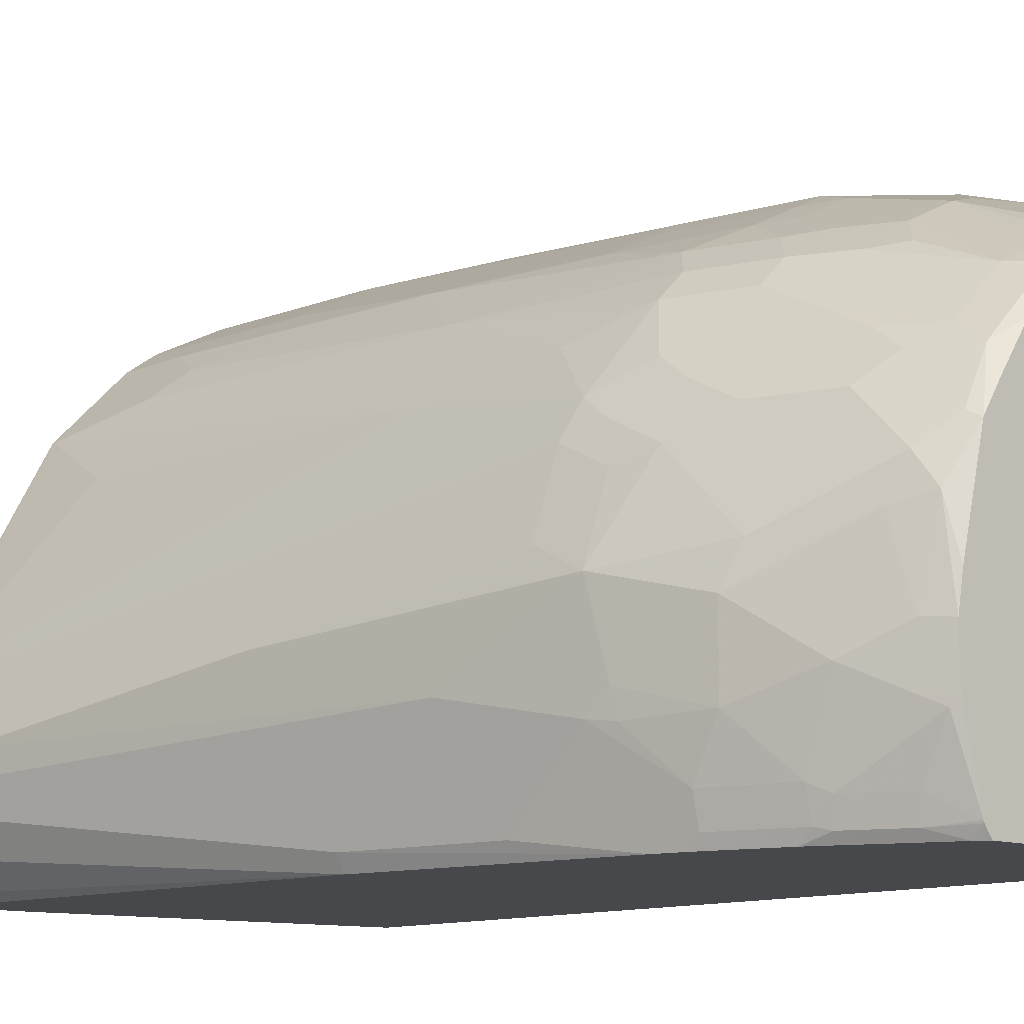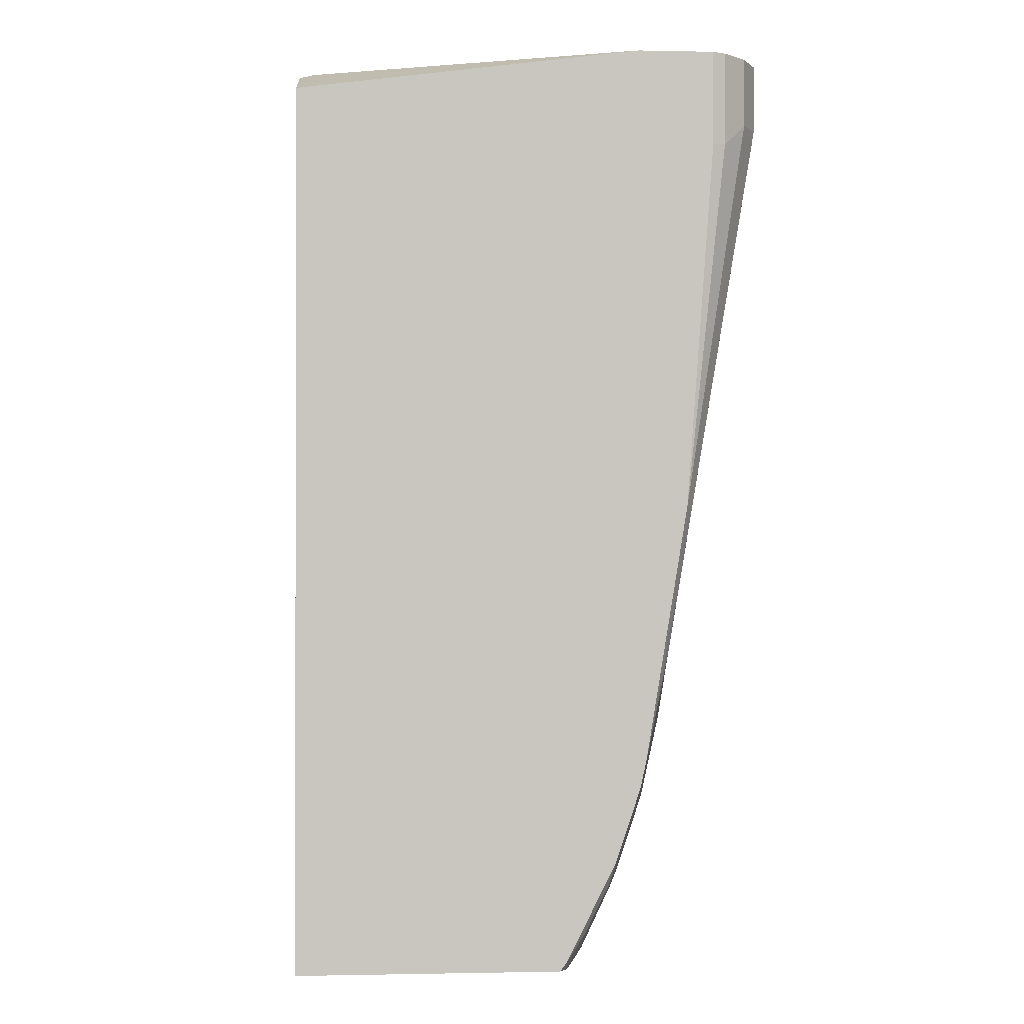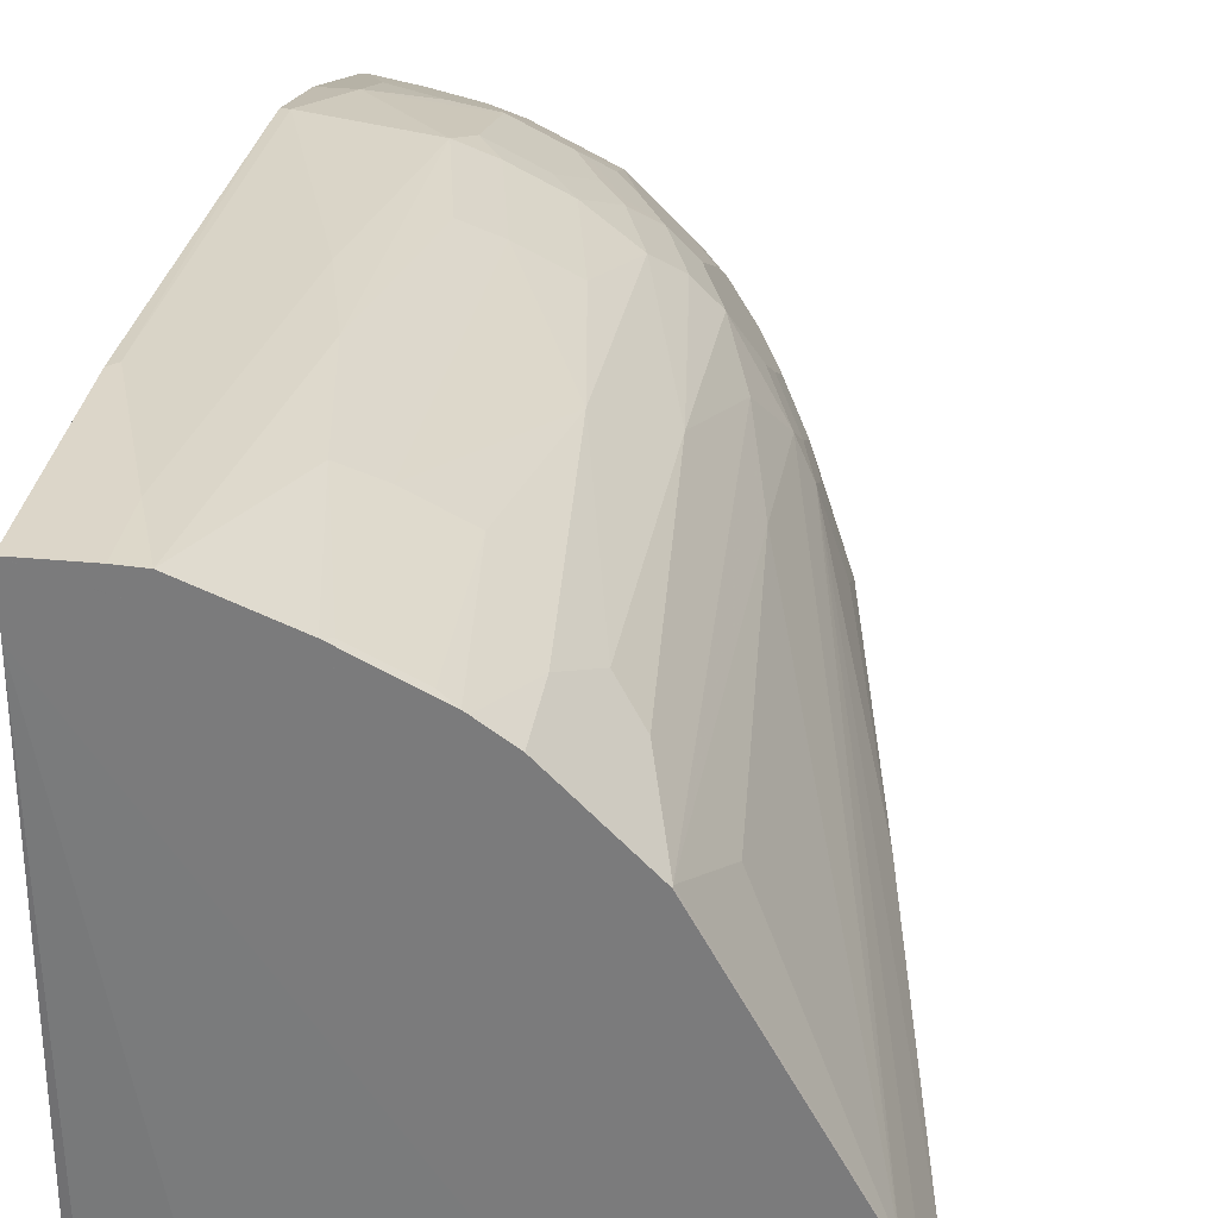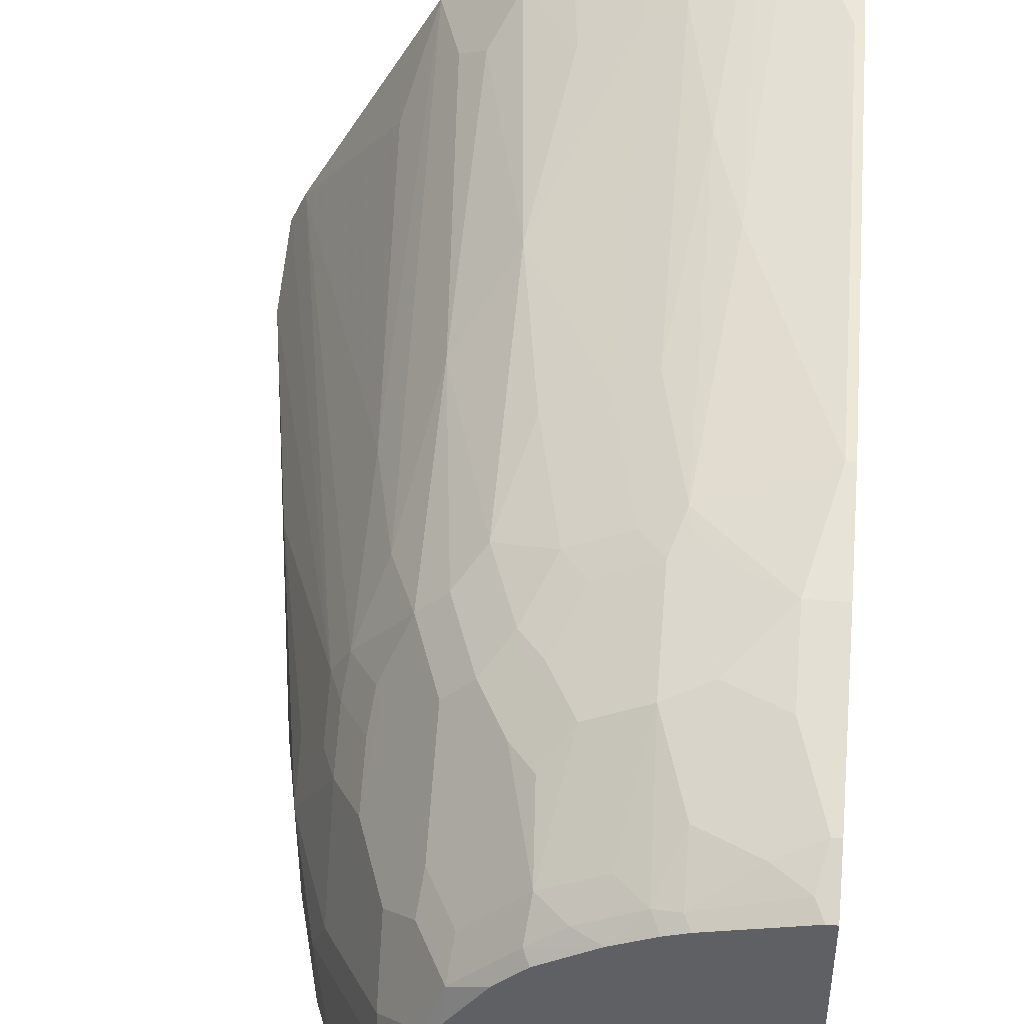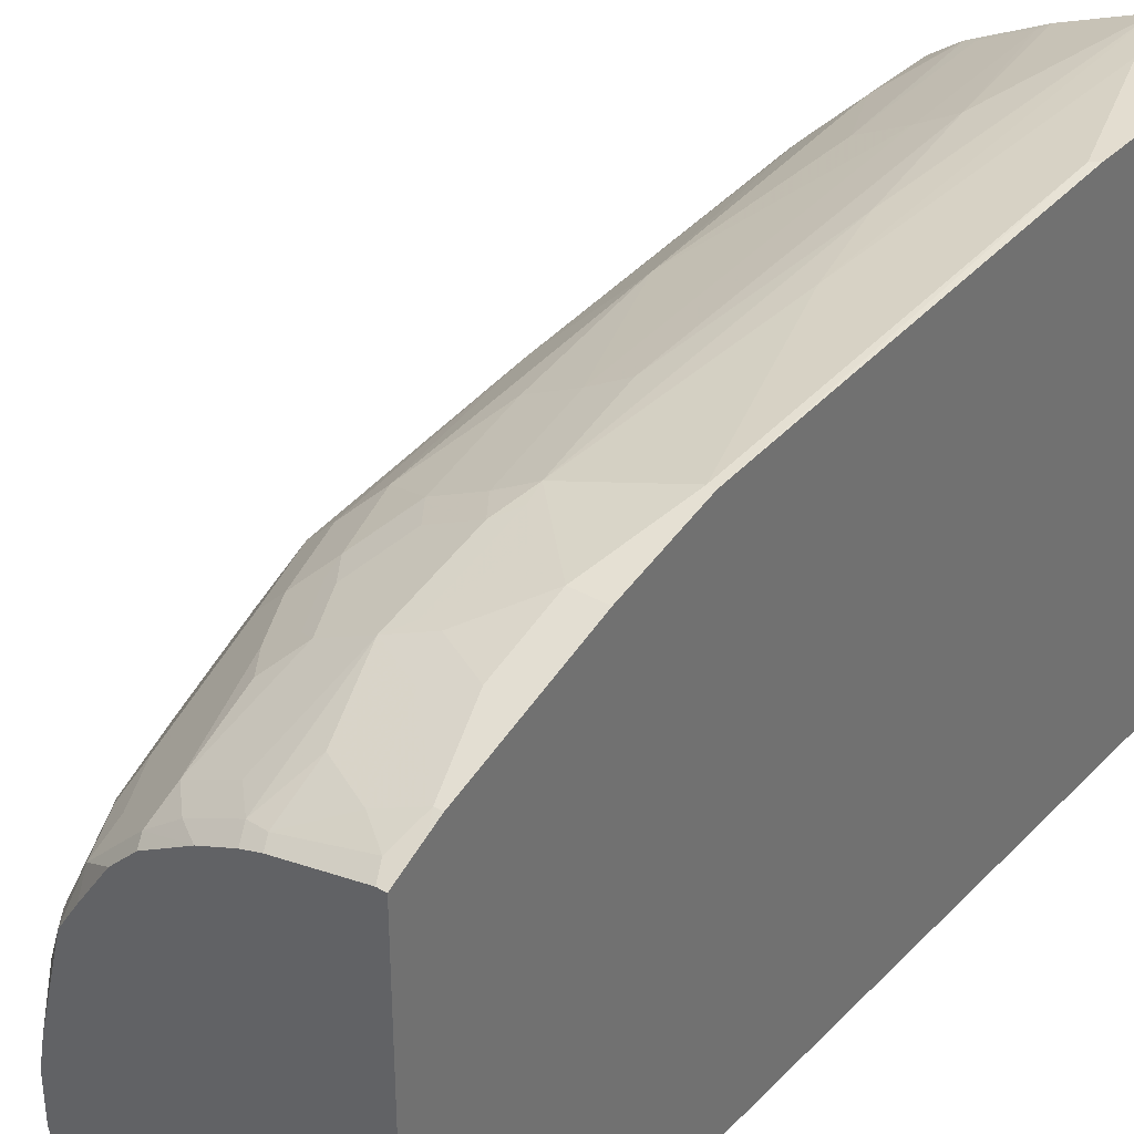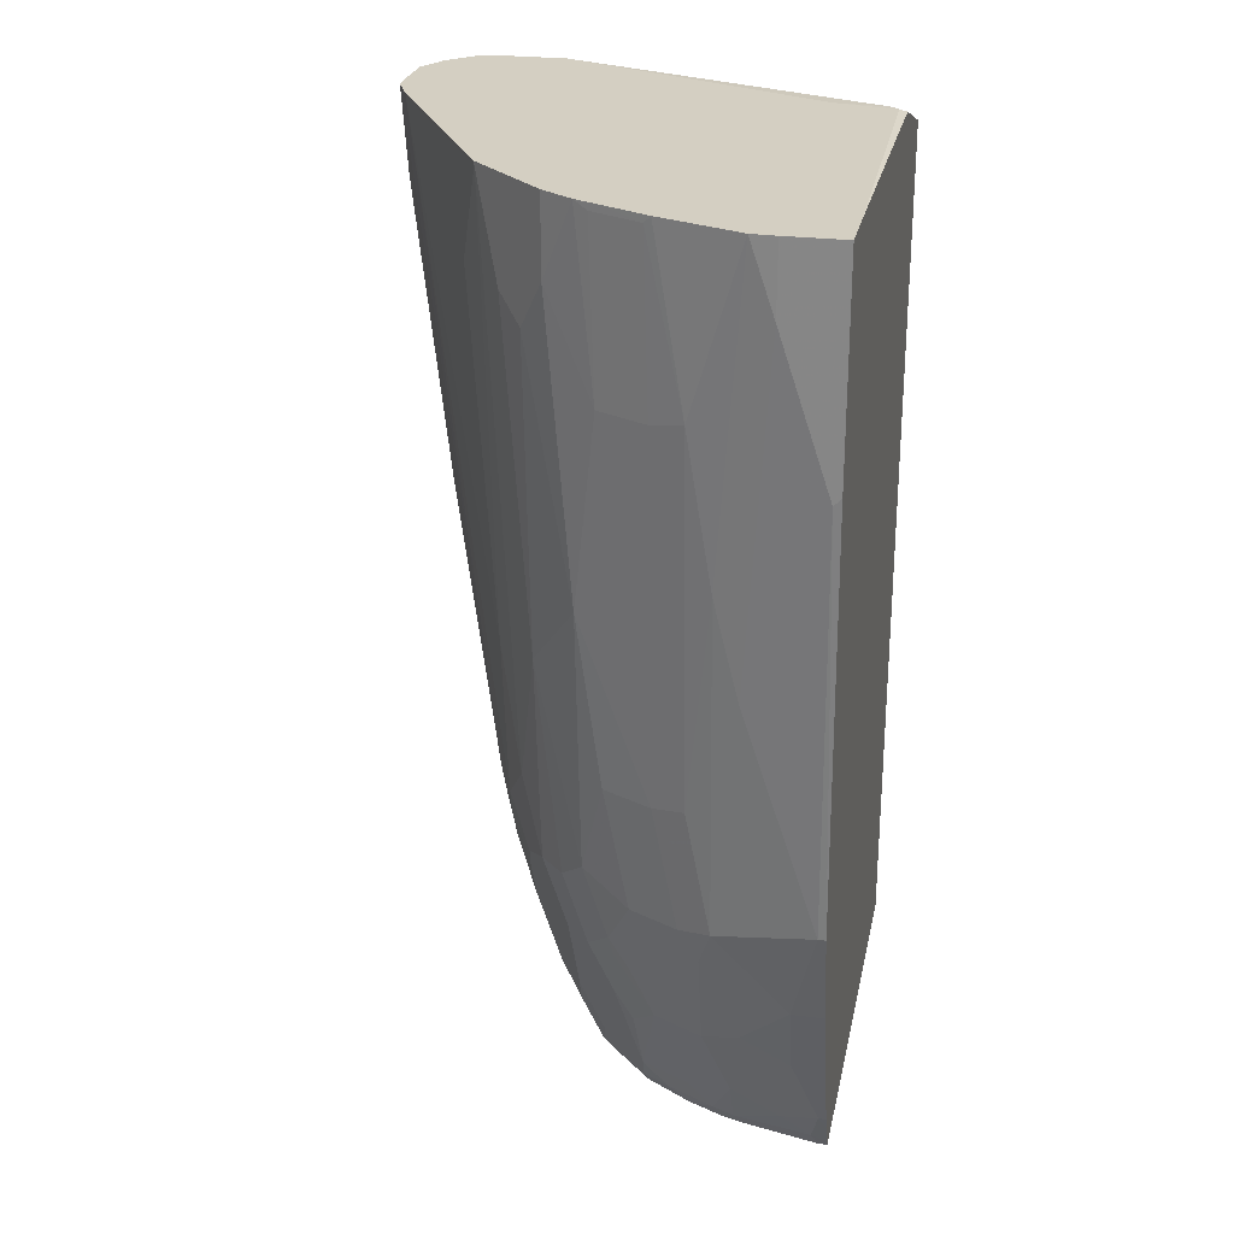
<metadata>
{"format":"obj","ext":"obj","renderer":"f3d","projection":"perspective","resolution":1024,"background":"white","views":[{"elev":-11.4,"azim":-42.7,"up":"+Z"},{"elev":-0.6,"azim":175.6,"up":"+Y"},{"elev":30.2,"azim":-171.9,"up":"+Z"},{"elev":47.3,"azim":4.9,"up":"+Z"},{"elev":35.5,"azim":37.5,"up":"+Z"},{"elev":25.5,"azim":11.6,"up":"+Y"}]}
</metadata>
<code>
v -0.098 0.4572 0.3755
v -0.09304 0.4622 0.3755
v -0.1306 0.5552 0.3755
v -0.147 0.3266 0.3592
v -0.098 0.1797 0.3592
v -0.09304 0.1797 0.3592
v -0.09304 0.6006 0.3755
v -0.1306 0.6006 0.3755
v -0.1463 0.6006 0.3749
v -0.1633 0.3919 0.3592
v -0.1633 0.1633 0.3429
v -0.1143 0.1143 0.3429
v -0.09304 0.1143 0.3429
v -0.09304 0.6006 0.3429
v -0.1995 0.6006 0.3534
v -0.1796 0.4899 0.3592
v -0.1796 0.2449 0.3429
v -0.1851 0.1579 0.332
v -0.1715 0.1388 0.3347
v -0.1606 0.1497 0.3402
v -0.2014 0.2395 0.332
v -0.1443 0.1334 0.3402
v -0.1606 0.08441 0.3239
v -0.147 0.0817 0.3266
v -0.1143 0.06536 0.3266
v -0.098 0.01635 0.3102
v -0.09304 0.01635 0.3102
v -0.3217 0.6006 0.006532
v -0.09304 0.5971 0.09092
v -0.098 0.5987 0.09255
v -0.1388 0.6001 0.08984
v -0.2322 0.6006 0.337
v -0.2041 0.596 0.3511
v -0.2014 0.4844 0.3483
v -0.2177 0.1579 0.3157
v -0.2041 0.1388 0.3184
v -0.1878 0.1062 0.3184
v -0.1715 0.0735 0.3184
v -0.2504 0.3538 0.3157
v -0.2341 0.2395 0.3157
v -0.1388 0.05716 0.3184
v -0.1225 0.008208 0.3021
v -0.1034 -0.005416 0.2994
v -0.09304 0.00646 0.3053
v -0.3723 0.6006 0.006532
v -0.1034 0.5987 0.08713
v -0.09304 0.5715 0.006532
v -0.09304 0.5967 0.08919
v -0.246 0.6006 0.3301
v -0.2368 0.596 0.3347
v -0.2341 0.4844 0.332
v -0.2341 0.1252 0.2994
v -0.2504 0.1742 0.2994
v -0.2205 0.1062 0.3021
v -0.2041 0.0735 0.3021
v -0.1851 0.01092 0.283
v -0.1688 -0.005416 0.283
v -0.1551 0.02455 0.3021
v -0.283 0.3048 0.283
v -0.2667 0.5497 0.3157
v -0.283 0.5171 0.2994
v -0.1551 -0.008129 0.2857
v -0.1516 -0.01524 0.2822
v -0.09853 -0.01524 0.2944
v -0.09304 -0.01138 0.2964
v -0.3723 0.5388 0.006532
v -0.3725 0.6006 0.00664
v -0.09304 -0.01524 0.006532
v -0.2475 0.6006 0.3291
v -0.2504 0.1089 0.283
v -0.2314 0.1116 0.2967
v -0.2667 0.1579 0.283
v -0.215 0.07898 0.2967
v -0.2205 0.05716 0.2857
v -0.2177 0.01092 0.2667
v -0.2014 -0.005416 0.2667
v -0.1864 -0.01524 0.268
v -0.1638 -0.01524 0.2781
v -0.2994 0.5334 0.283
v -0.2994 0.3701 0.2667
v -0.2994 0.2068 0.2504
v -0.283 0.1579 0.2667
v -0.2485 0.6006 0.3284
v -0.2667 0.6006 0.3157
v -0.09304 -0.01524 0.2944
v -0.3543 0.2939 0.006532
v -0.381 0.5388 0.0109
v -0.381 0.6006 0.0109
v -0.2687 -0.01524 0.006532
v -0.2667 0.1089 0.2667
v -0.2341 0.07621 0.283
v -0.2504 0.01092 0.234
v -0.2205 -0.008129 0.2531
v -0.2169 -0.01524 0.2495
v -0.3157 0.5987 0.2667
v -0.3157 0.2885 0.234
v -0.3157 0.1742 0.2177
v -0.2994 0.1416 0.234
v -0.2966 0.1279 0.2313
v -0.2803 0.1116 0.2477
v -0.3157 0.6006 0.2667
v -0.3266 0.1241 0.006532
v -0.3592 0.2939 0.01636
v -0.4082 0.5552 0.04901
v -0.3974 0.5552 0.02723
v -0.3974 0.6006 0.02723
v -0.2735 -0.01524 0.01321
v -0.2735 -0.008551 0.006532
v -0.2667 0.07621 0.2504
v -0.2531 -0.008129 0.2204
v -0.2667 0.0436 0.234
v -0.2333 -0.01524 0.2332
v -0.3974 0.5987 0.1198
v -0.332 0.5334 0.234
v -0.3266 0.1797 0.1959
v -0.3184 0.1552 0.2041
v -0.3021 0.1225 0.2204
v -0.3021 0.08983 0.2041
v -0.2803 0.07898 0.2313
v -0.3974 0.6006 0.1198
v -0.3244 0.1143 0.006532
v -0.3266 0.1143 0.01636
v -0.3429 0.147 0.06534
v -0.3429 0.196 0.01636
v -0.3592 0.2449 0.06534
v -0.4082 0.5388 0.06534
v -0.4082 0.6006 0.04901
v -0.404 0.6006 0.04049
v -0.2738 -0.01524 0.01379
v -0.2858 0.008208 0.01228
v -0.3062 0.0568 0.006532
v -0.2694 -0.008129 0.1878
v -0.2659 -0.01524 0.1843
v -0.2531 -0.01524 0.2041
v -0.2694 0.02455 0.2204
v -0.2803 0.04631 0.215
v -0.3983 0.6006 0.1179
v -0.4075 0.6006 0.09728
v -0.3756 0.3429 0.1143
v -0.3429 0.1797 0.147
v -0.3266 0.147 0.1796
v -0.4082 0.5388 0.08167
v -0.3184 0.1225 0.1878
v -0.2858 0.04088 0.2041
v -0.3225 0.1057 0.006532
v -0.3225 0.09803 0.0143
v -0.3266 0.09803 0.03269
v -0.3388 0.1306 0.06328
v -0.3402 0.1334 0.07896
v -0.3592 0.2287 0.08167
v -0.4082 0.6006 0.08167
v -0.2741 -0.01524 0.01459
v -0.2885 0.005496 0.02723
v -0.3048 0.03811 0.02723
v -0.3021 0.04088 0.01228
v -0.3062 0.04902 0.0143
v -0.2858 0.02455 0.1878
v -0.2858 0.008208 0.1715
v -0.2803 -0.002703 0.166
v -0.2822 -0.01524 0.119
v -0.283 -0.005416 0.1524
v -0.3429 0.147 0.1307
v -0.3184 0.0735 0.1388
v -0.3266 0.0817 0.06534
v -0.3103 0.04902 0.03269
v -0.3266 0.0817 0.1143
v -0.2863 -0.01524 0.06426
v -0.2885 -0.01084 0.05989
v -0.3103 0.03268 0.08167
v -0.2939 9.6e-06 0.06534
v -0.2939 0.01635 0.147
v -0.2863 -0.01524 0.09692
v -0.2939 9.6e-06 0.098
f 97 115 116
f 97 116 98
f 98 118 99
f 98 117 118
f 96 113 97
f 98 116 117
f 97 113 115
f 96 114 113
f 93 110 112
f 95 113 114
f 95 120 113
f 95 101 120
f 93 112 94
f 92 135 110
f 92 111 135
f 99 118 144
f 95 114 96
f 99 144 119
f 105 128 106
f 100 119 111
f 108 130 131
f 92 109 111
f 107 130 108
f 107 129 130
f 104 128 105
f 104 127 128
f 104 151 127
f 104 142 151
f 99 119 100
f 104 126 142
f 103 125 126
f 103 123 125
f 103 124 123
f 102 124 103
f 102 123 124
f 102 122 123
f 102 121 122
f 100 111 109
f 103 126 104
f 90 100 109
f 63 68 85
f 87 106 88
f 71 91 73
f 70 82 90
f 70 72 82
f 70 91 71
f 70 109 91
f 70 90 109
f 67 87 88
f 66 87 67
f 73 91 74
f 66 86 87
f 63 85 64
f 110 132 133
f 63 89 68
f 63 107 89
f 63 129 107
f 63 152 129
f 63 167 152
f 63 172 167
f 64 85 65
f 89 107 108
f 74 91 75
f 75 109 92
f 87 105 106
f 86 105 87
f 86 104 105
f 86 103 104
f 86 102 103
f 82 97 98
f 82 100 90
f 82 99 100
f 75 91 109
f 82 98 99
f 81 96 97
f 81 95 96
f 80 95 81
f 77 93 94
f 76 93 77
f 75 93 76
f 75 110 93
f 75 92 110
f 81 97 82
f 110 133 134
f 132 157 158
f 110 135 157
f 152 168 153
f 152 167 168
f 149 166 162
f 149 164 166
f 149 162 150
f 148 164 149
f 147 165 164
f 147 164 148
f 146 165 147
f 146 156 165
f 145 156 146
f 143 157 144
f 143 158 157
f 143 163 158
f 143 162 163
f 141 162 143
f 140 162 141
f 153 168 154
f 154 169 165
f 154 165 156
f 154 156 155
f 63 160 172
f 167 170 168
f 167 173 170
f 167 172 173
f 166 173 171
f 166 169 173
f 164 169 166
f 164 165 169
f 139 142 150
f 163 166 171
f 161 173 172
f 161 171 173
f 160 161 172
f 158 163 171
f 158 161 159
f 158 171 161
f 154 170 169
f 154 168 170
f 162 166 163
f 139 162 140
f 139 150 162
f 138 151 142
f 121 145 146
f 119 144 136
f 118 143 144
f 117 143 118
f 116 143 117
f 169 170 173
f 115 142 139
f 115 138 142
f 121 146 147
f 115 143 116
f 115 140 141
f 115 139 140
f 113 138 115
f 113 137 138
f 113 120 137
f 111 119 136
f 111 136 135
f 110 157 132
f 115 141 143
f 110 134 112
f 121 147 122
f 123 147 148
f 135 144 157
f 135 136 144
f 133 161 160
f 133 159 161
f 132 159 133
f 132 158 159
f 131 156 145
f 131 155 156
f 122 147 123
f 130 155 131
f 130 153 154
f 130 152 153
f 129 152 130
f 126 150 142
f 125 150 126
f 123 150 125
f 123 149 150
f 123 148 149
f 130 154 155
f 63 133 160
f 18 35 36
f 63 112 134
f 12 25 26
f 12 24 25
f 12 23 24
f 12 22 23
f 12 20 22
f 63 134 133
f 11 17 21
f 11 20 12
f 11 19 20
f 11 18 19
f 10 16 17
f 10 17 11
f 9 16 10
f 9 15 16
f 7 9 8
f 7 15 9
f 7 32 15
f 12 26 27
f 12 27 13
f 14 29 30
f 14 30 31
f 24 38 41
f 23 38 24
f 21 34 39
f 21 40 35
f 21 39 40
f 20 23 22
f 20 38 23
f 19 38 20
f 7 49 32
f 19 37 38
f 18 21 35
f 18 36 19
f 17 34 21
f 16 34 17
f 16 33 34
f 15 33 16
f 15 32 33
f 14 31 28
f 19 36 37
f 24 41 25
f 7 69 49
f 7 84 83
f 2 29 14
f 2 48 29
f 2 47 48
f 2 68 47
f 2 85 68
f 2 65 85
f 2 44 65
f 2 27 44
f 2 13 27
f 2 6 13
f 1 6 2
f 1 5 6
f 1 4 5
f 1 3 4
f 1 8 3
f 1 7 8
f 1 2 7
f 2 14 7
f 3 8 9
f 3 9 4
f 4 9 10
f 7 101 84
f 7 120 101
f 7 137 120
f 7 138 137
f 7 151 138
f 7 127 151
f 7 128 127
f 7 106 128
f 7 83 69
f 7 88 106
f 7 45 67
f 7 28 45
f 7 14 28
f 5 13 6
f 5 12 13
f 5 11 12
f 4 11 5
f 4 10 11
f 7 67 88
f 25 41 26
f 11 21 18
f 26 42 43
f 55 74 75
f 55 73 74
f 55 71 73
f 53 59 72
f 52 72 70
f 52 53 72
f 52 55 54
f 52 71 55
f 52 70 71
f 49 51 50
f 49 60 51
f 49 69 60
f 46 48 47
f 45 66 67
f 43 65 44
f 43 64 65
f 43 63 64
f 56 75 76
f 56 76 57
f 57 76 77
f 57 77 78
f 63 94 112
f 63 77 94
f 63 78 77
f 60 79 61
f 60 95 79
f 60 101 95
f 60 84 101
f 60 83 84
f 43 62 63
f 60 69 83
f 59 81 82
f 26 41 42
f 59 95 80
f 59 79 95
f 59 61 79
f 57 62 58
f 57 63 62
f 57 78 63
f 59 82 72
f 42 58 62
f 59 80 81
f 39 61 59
f 30 46 31
f 30 48 46
f 29 48 30
f 28 66 45
f 28 86 66
f 28 102 86
f 28 121 102
f 28 145 121
f 28 131 145
f 28 108 131
f 28 89 108
f 28 47 68
f 28 46 47
f 28 31 46
f 26 44 27
f 26 43 44
f 42 62 43
f 32 49 50
f 32 50 33
f 28 68 89
f 33 51 34
f 39 60 61
f 33 50 51
f 39 51 60
f 39 53 40
f 38 42 41
f 38 58 42
f 38 57 58
f 38 56 57
f 38 75 56
f 39 59 53
f 37 55 38
f 36 55 37
f 36 54 55
f 35 53 52
f 35 40 53
f 35 54 36
f 34 51 39
f 38 55 75
f 35 52 54

</code>
